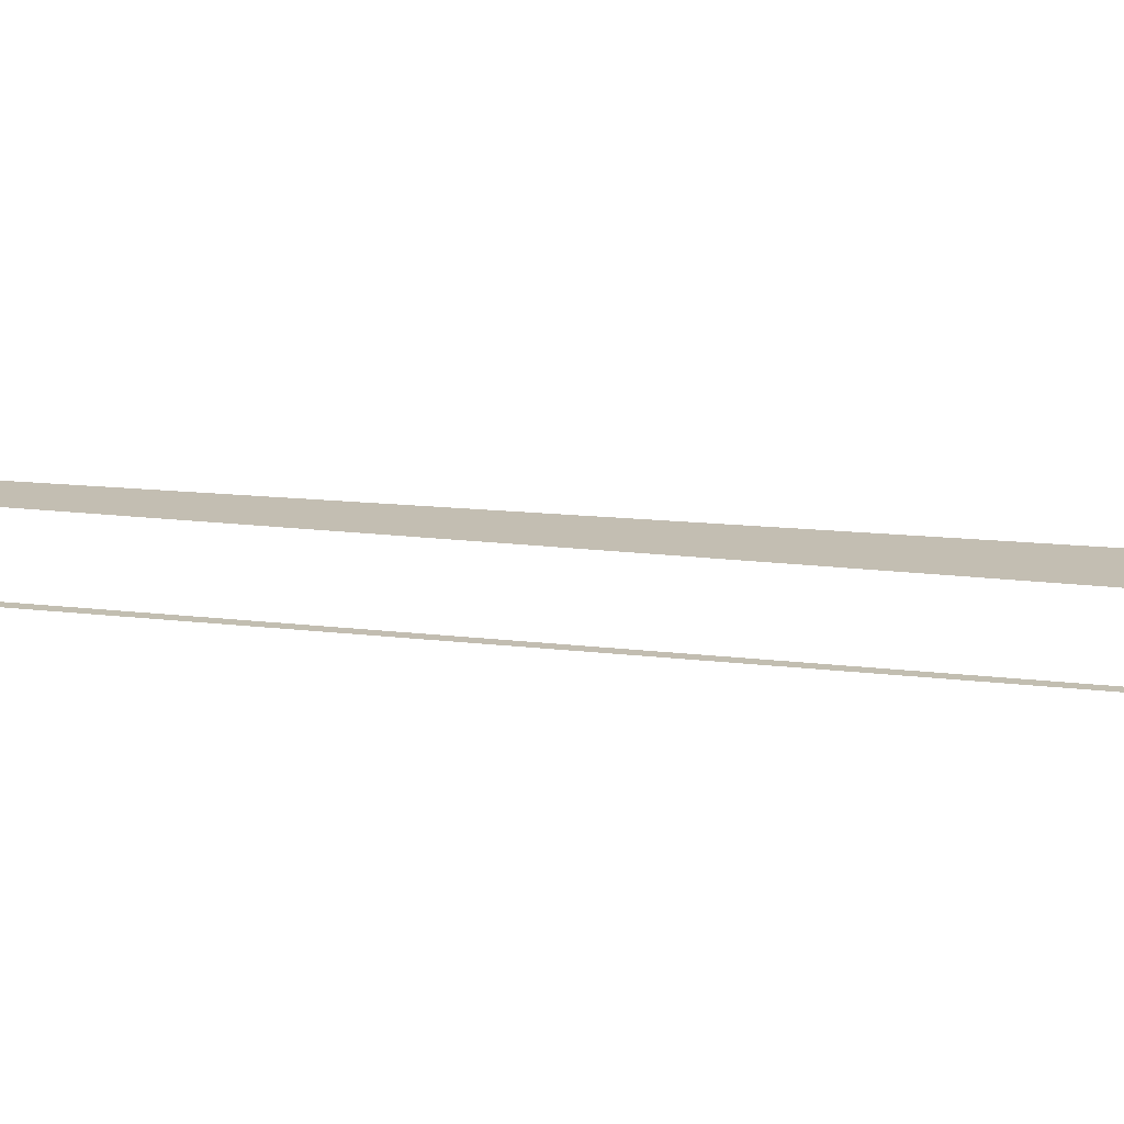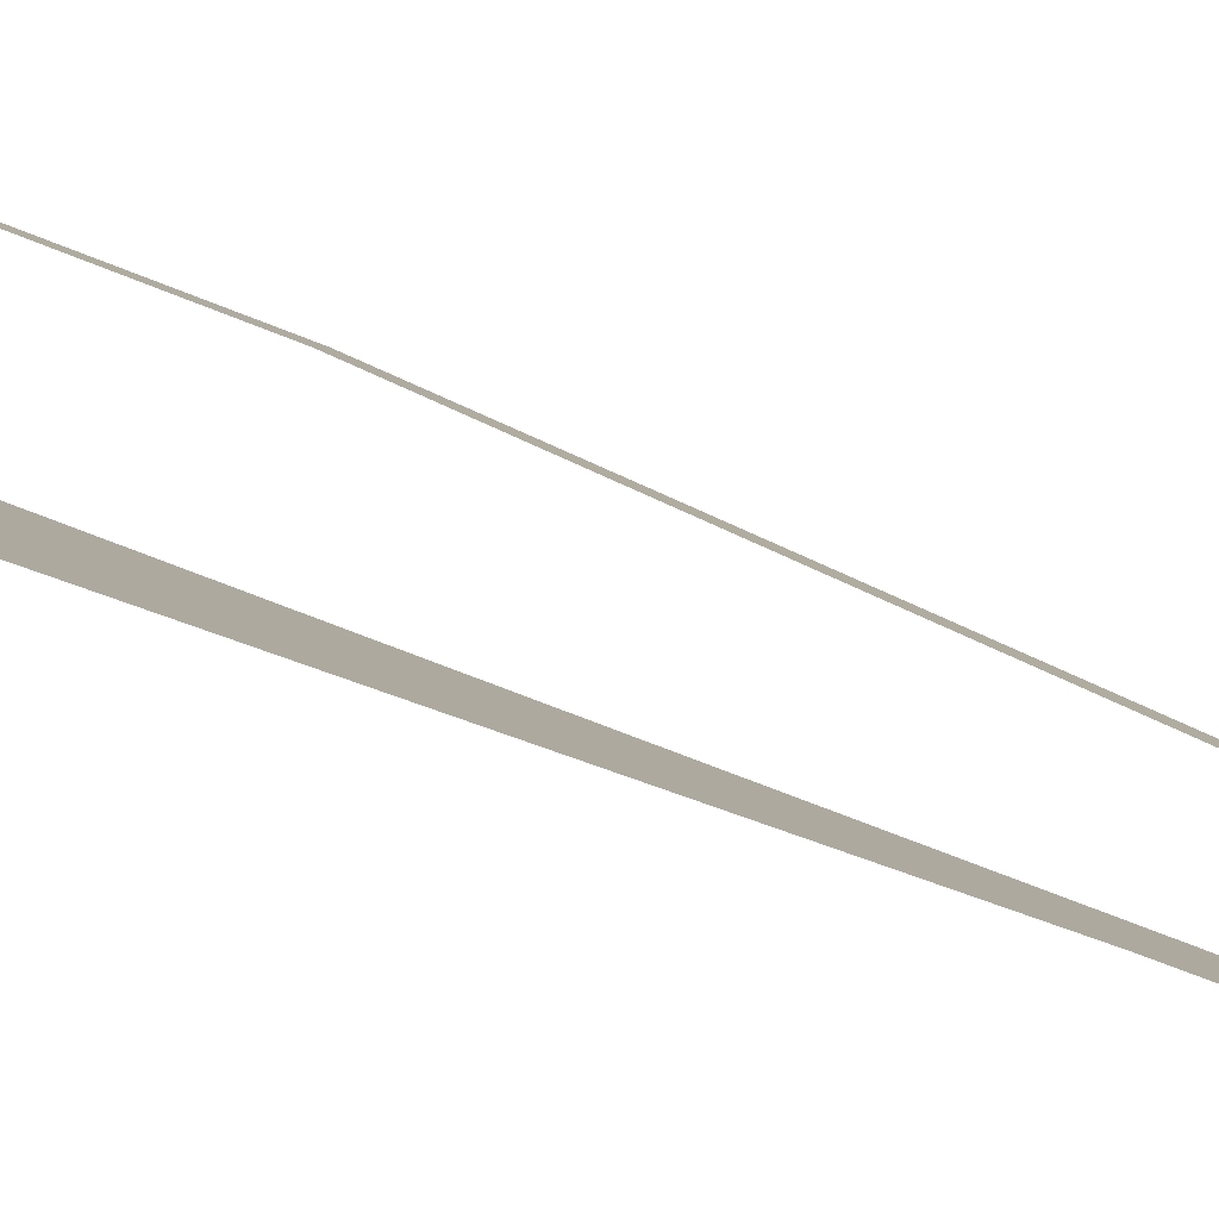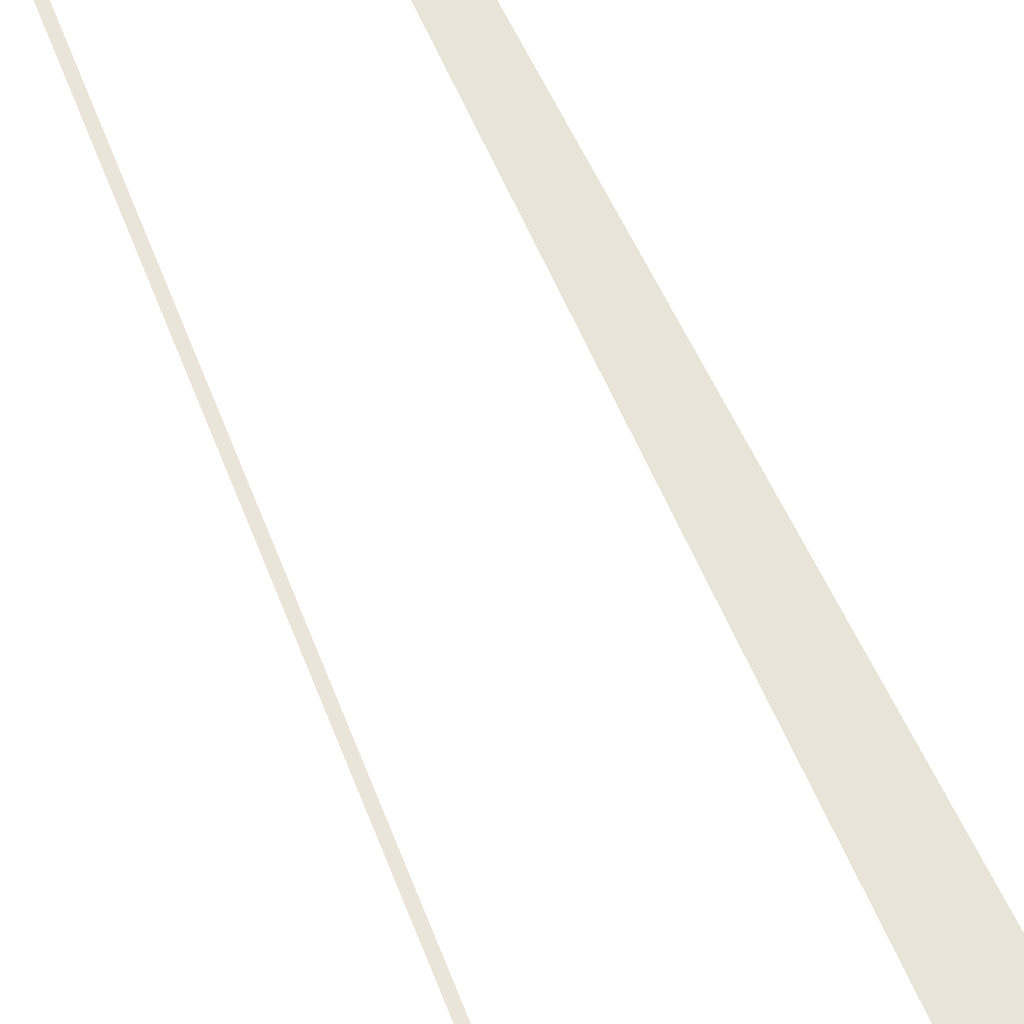
<metadata>
{"format":"obj","ext":"obj","renderer":"f3d","projection":"perspective","resolution":1024,"background":"white","views":[{"elev":17.5,"azim":-75.9,"up":"+Y"},{"elev":9.1,"azim":156.5,"up":"+Y"},{"elev":59.9,"azim":-22.8,"up":"+Y"}]}
</metadata>
<code>
v  1.586 -0.2962 -16
v  1.51 -0.2955 -32
v  1.846 -0.2955 -32
v  2.187 -0.2962 -16
v  1.755 -0.2978 -0
v  2.926 -0.2978 0
v  3.664 -0.2993 16
v  1.924 -0.2993 16
v  4 -0.3 32
v  2 -0.3 32
v  -4.036 0.5322 32
v  -3.683 0.4028 16.04
v  -3.503 0.4028 16.04
v  -3.856 0.5322 32
v  -2.905 0.1179 0.1658
v  -2.725 0.1179 0.1658
v  -2.123 -0.1666 -15.81
v  -1.943 -0.1666 -15.81
v  -1.759 -0.295 -32
v  -1.579 -0.295 -32
g Object001
f 4 3 2 1
f 6 4 1 5
f 6 5 8 7
f 7 8 10 9
f 14 13 12 11
f 13 16 15 12
f 18 17 15 16
f 18 20 19 17

</code>
